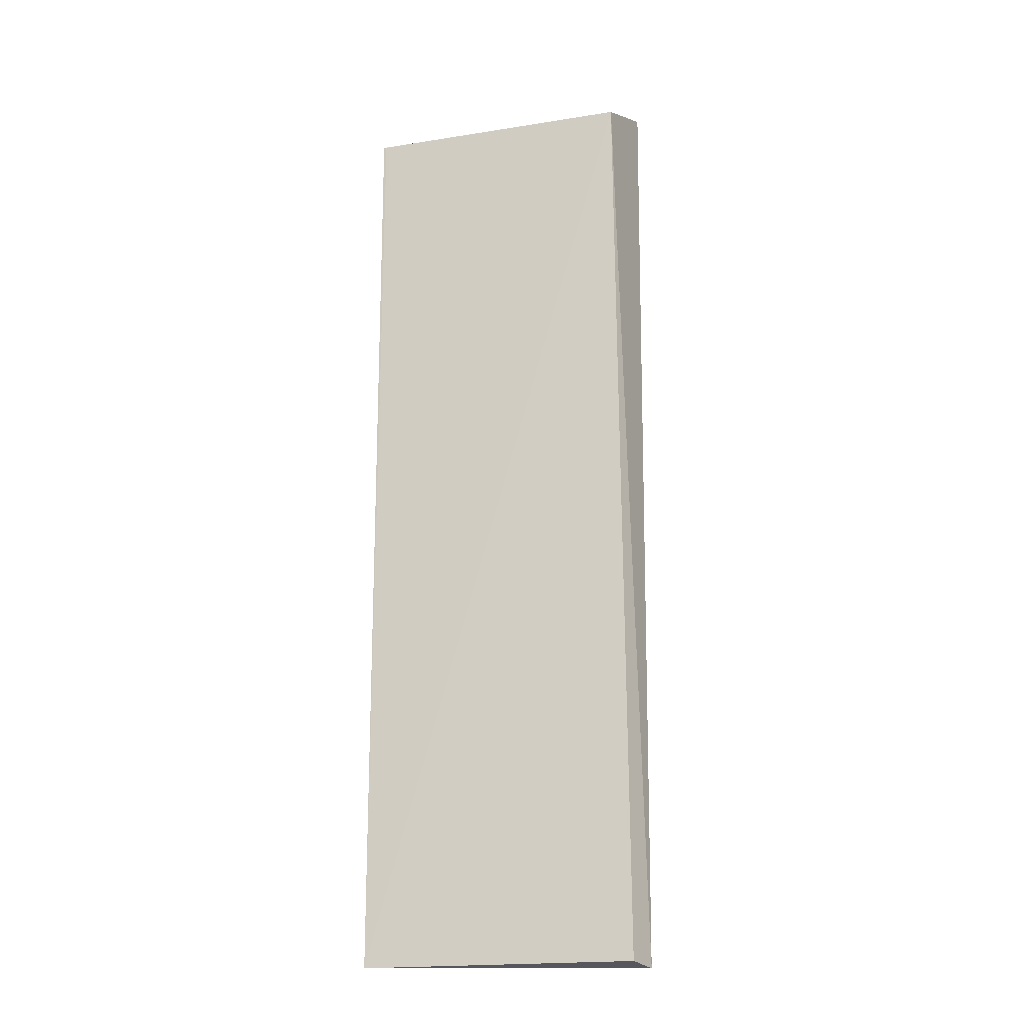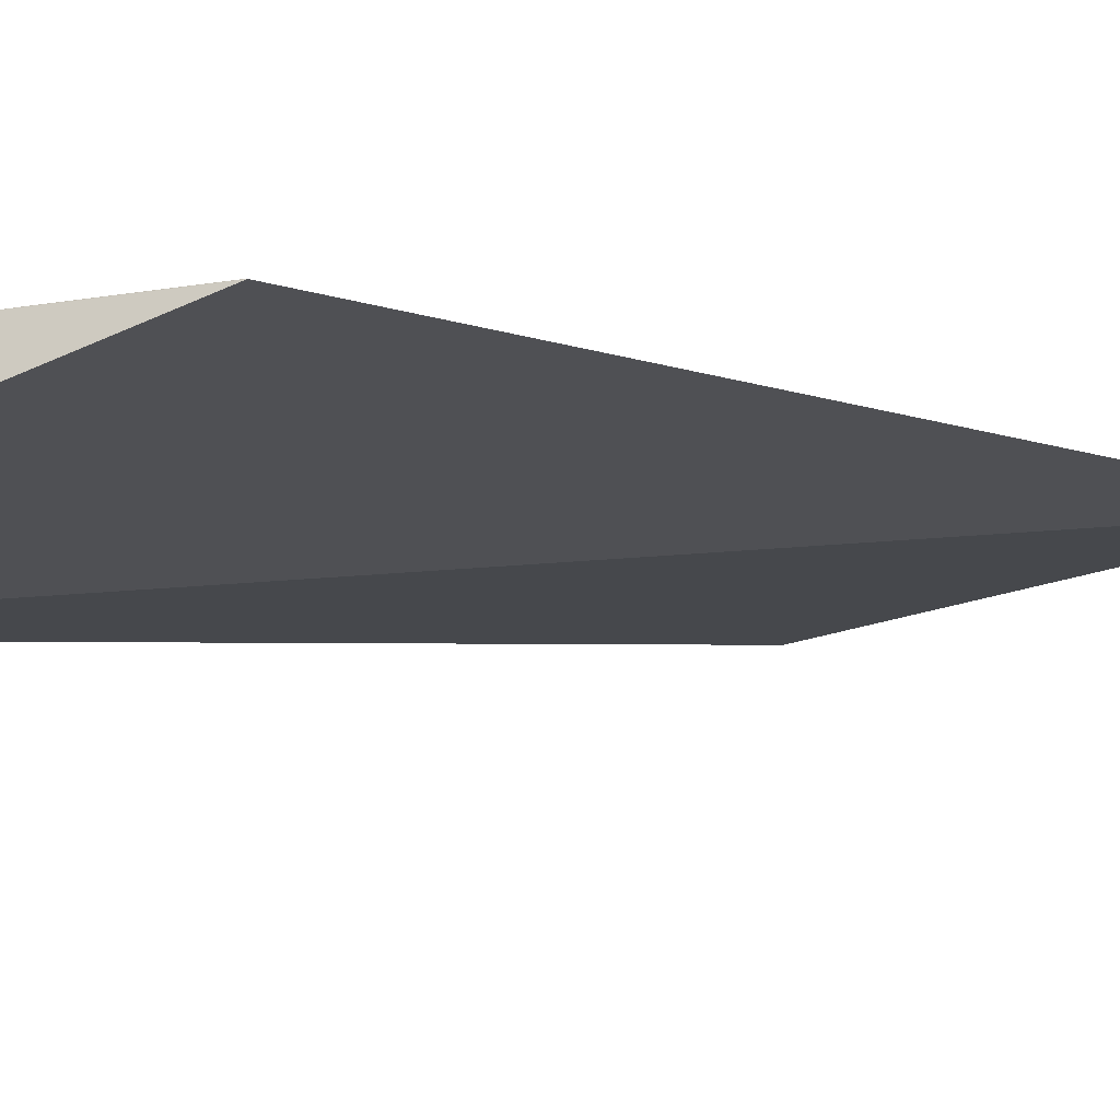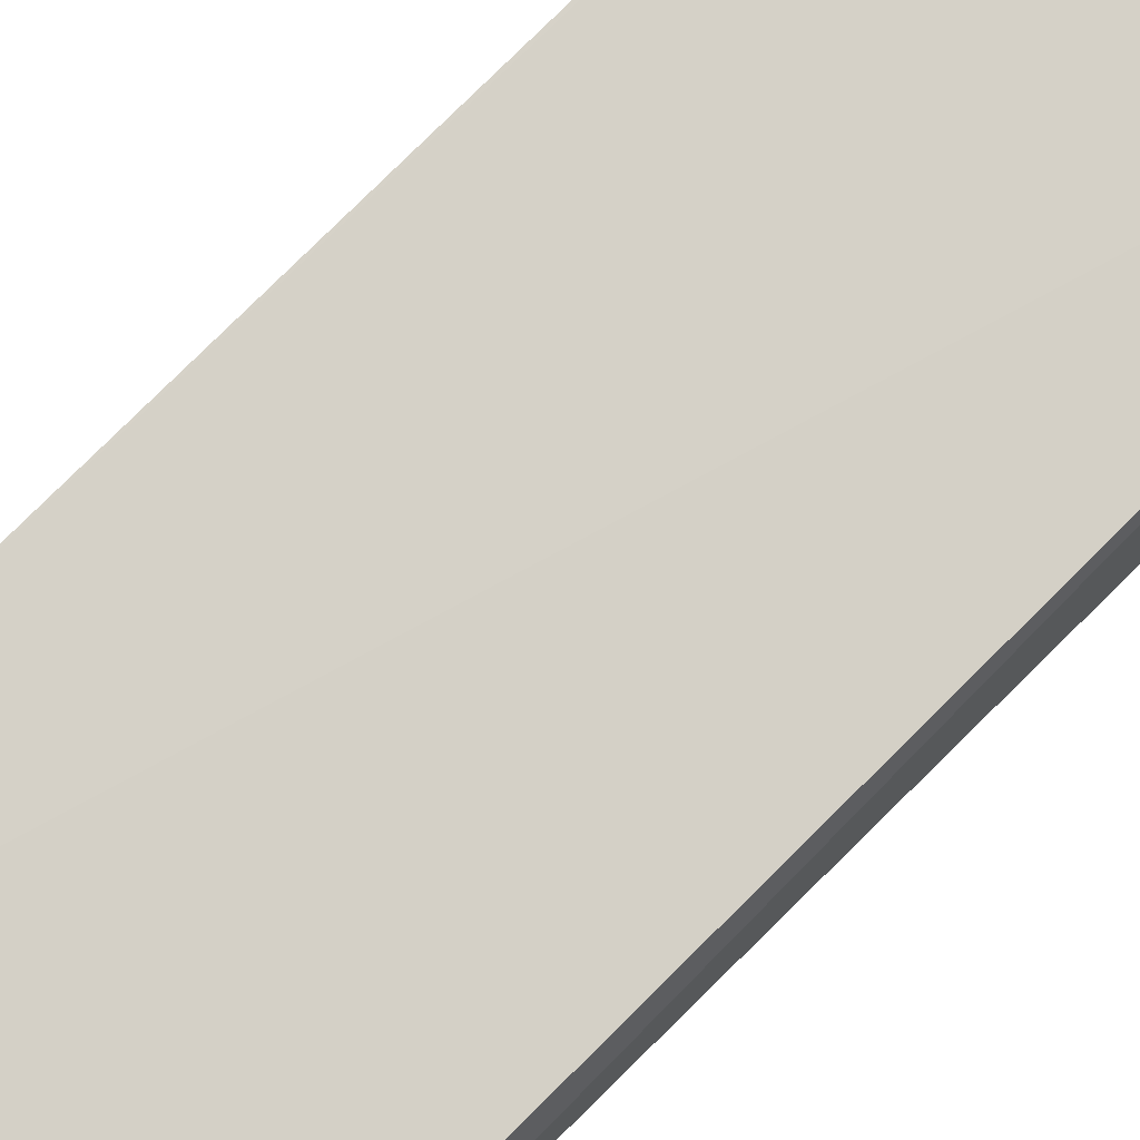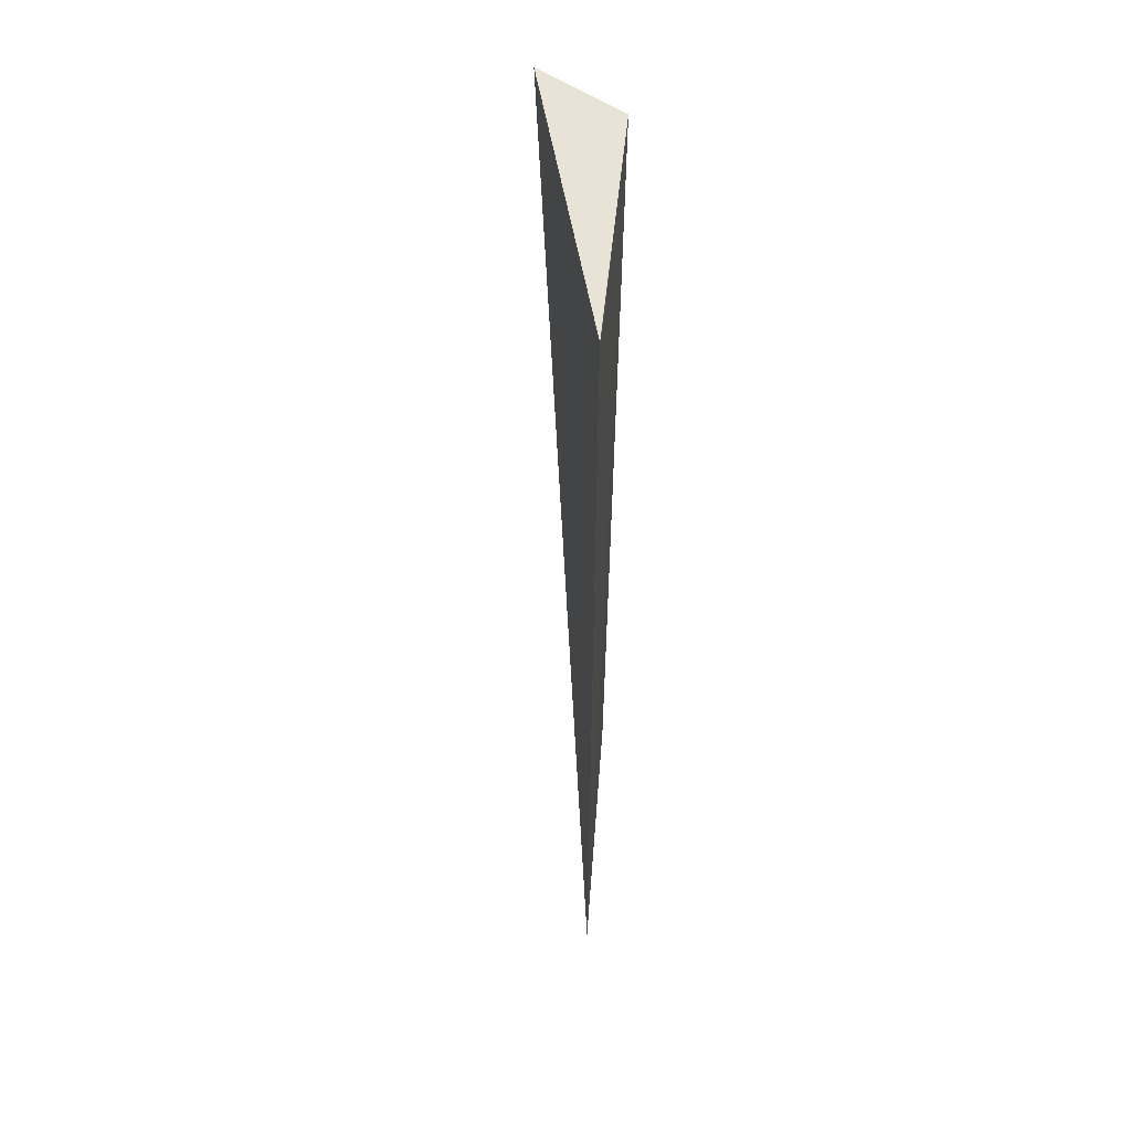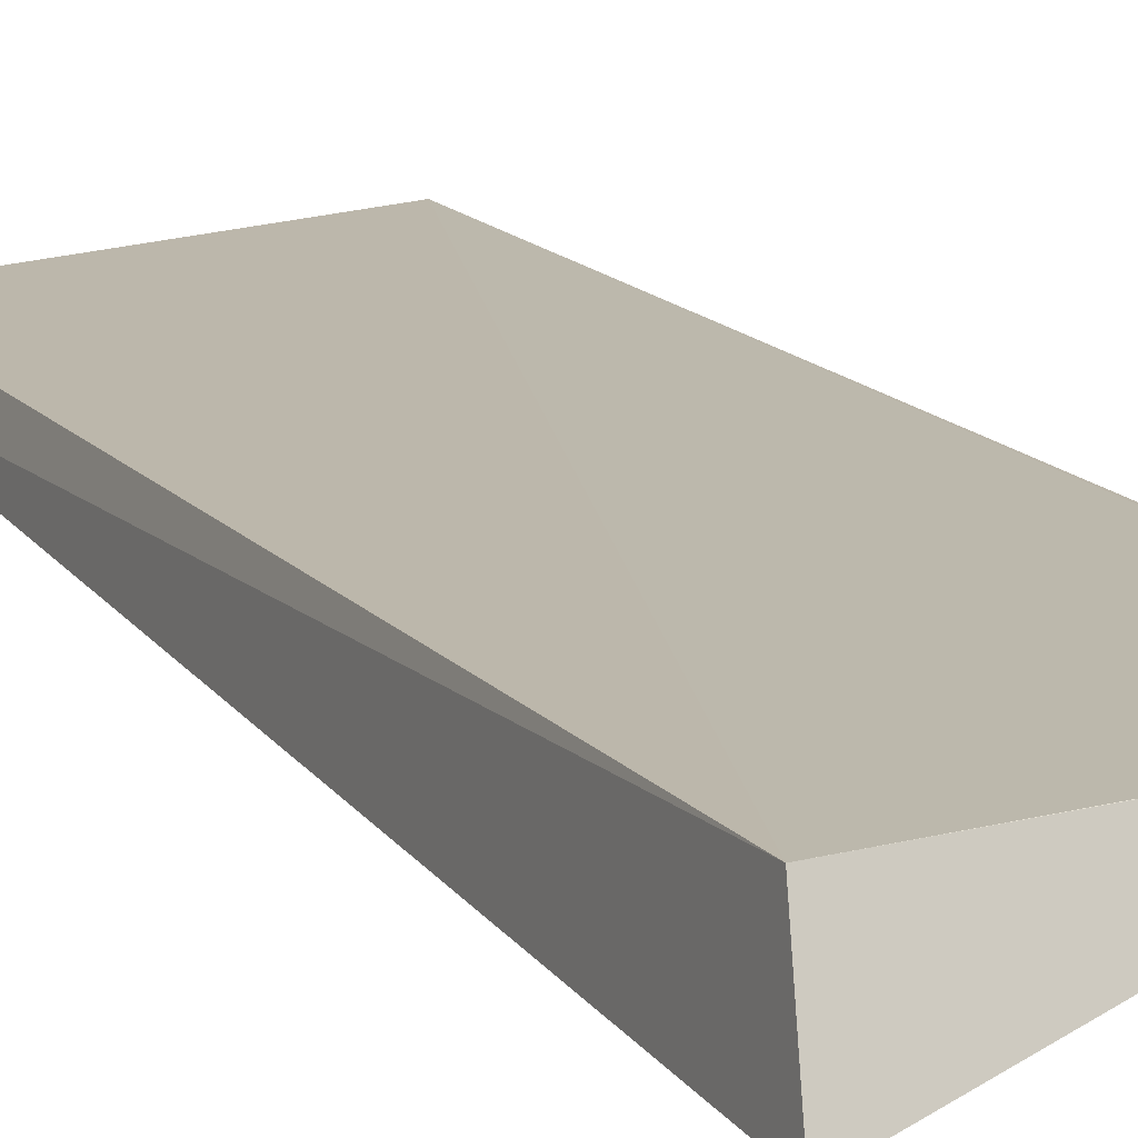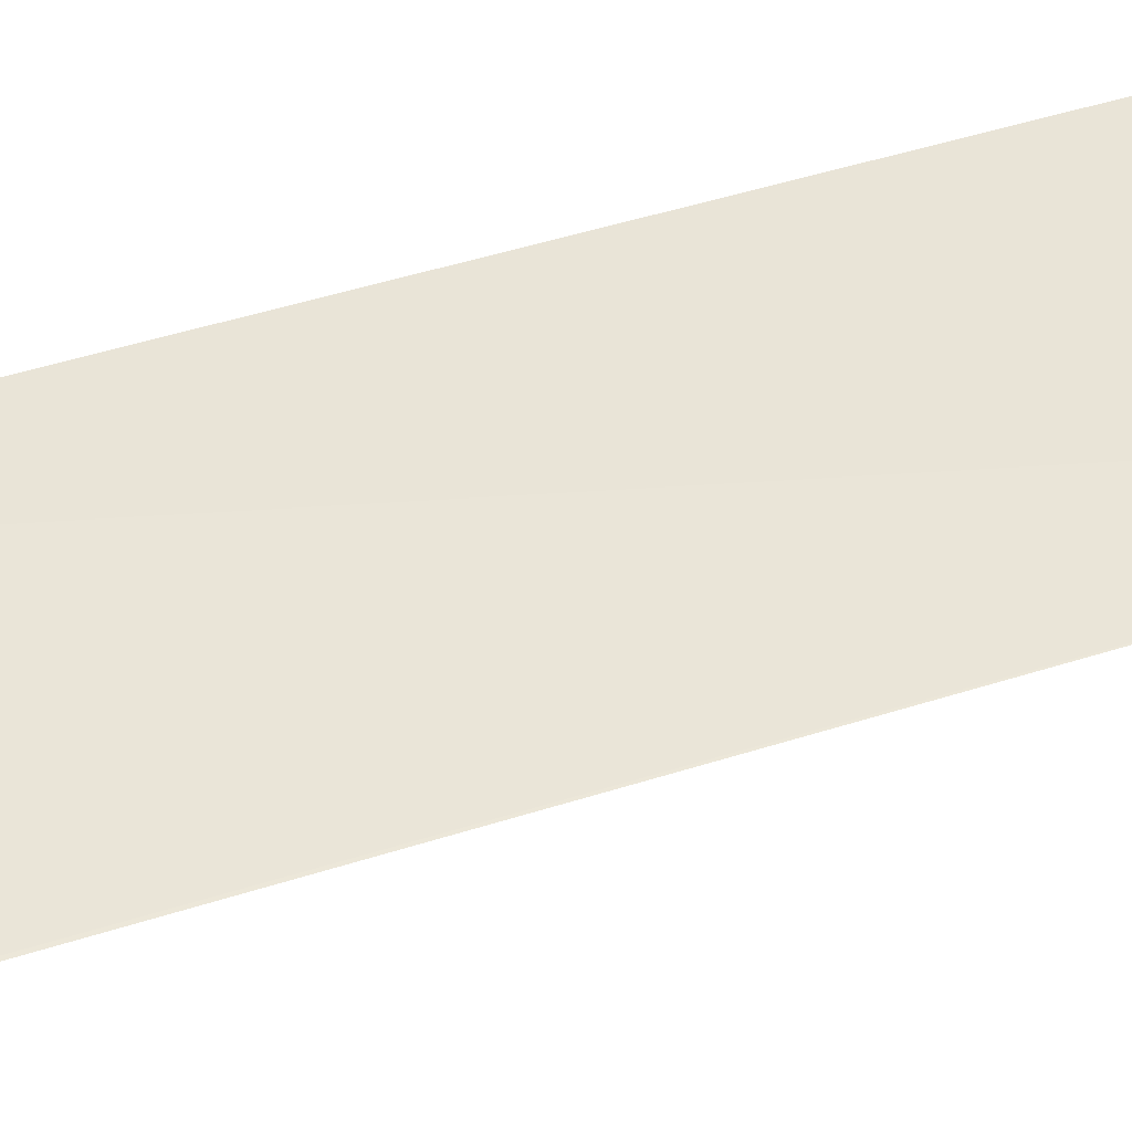
<metadata>
{"format":"obj","ext":"obj","renderer":"f3d","projection":"perspective","resolution":1024,"background":"white","views":[{"elev":-20.0,"azim":19.8,"up":"+Y"},{"elev":-3.8,"azim":-152.1,"up":"+Z"},{"elev":77.8,"azim":45.3,"up":"+Z"},{"elev":51.3,"azim":-81.4,"up":"+Y"},{"elev":14.1,"azim":156.6,"up":"+Z"},{"elev":48.0,"azim":-109.9,"up":"+Z"}]}
</metadata>
<code>
v 0.06741 0.04251 0.01417
v 0.06789 0.001402 0.01241
v 0.06778 0.04397 0.01059
v 0.0675 0.001585 0.01378
v 0.05556 0.001614 0.01468
v 0.05548 0.04258 0.01477
v 0.05561 0.04256 0.01478
f 1 2 3
f 2 1 4
f 5 3 2
f 5 2 4
f 5 4 1
f 6 1 3
f 6 3 5
f 7 6 5
f 7 5 1
f 7 1 6

</code>
